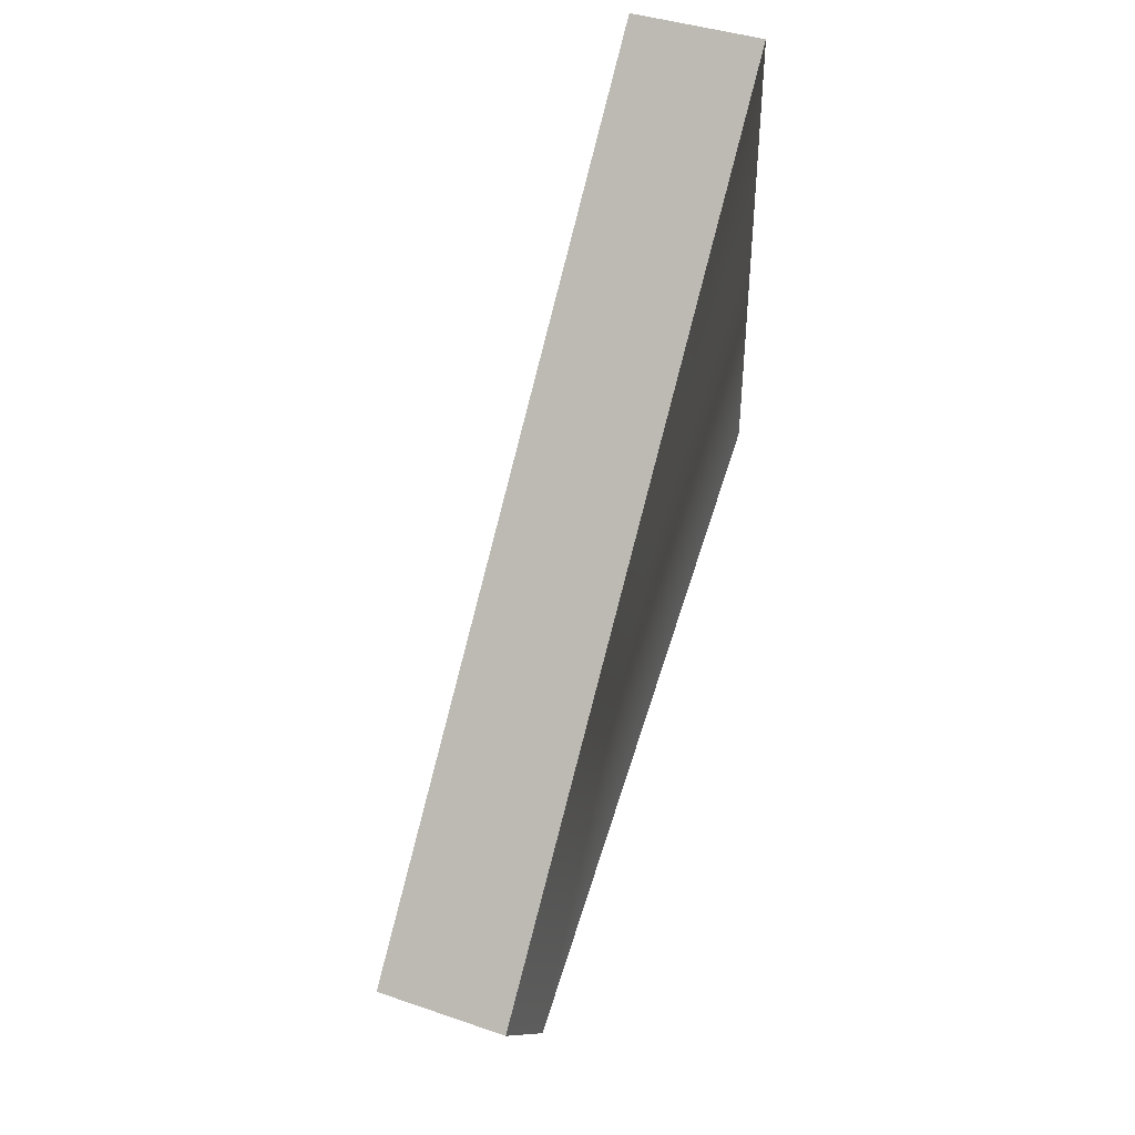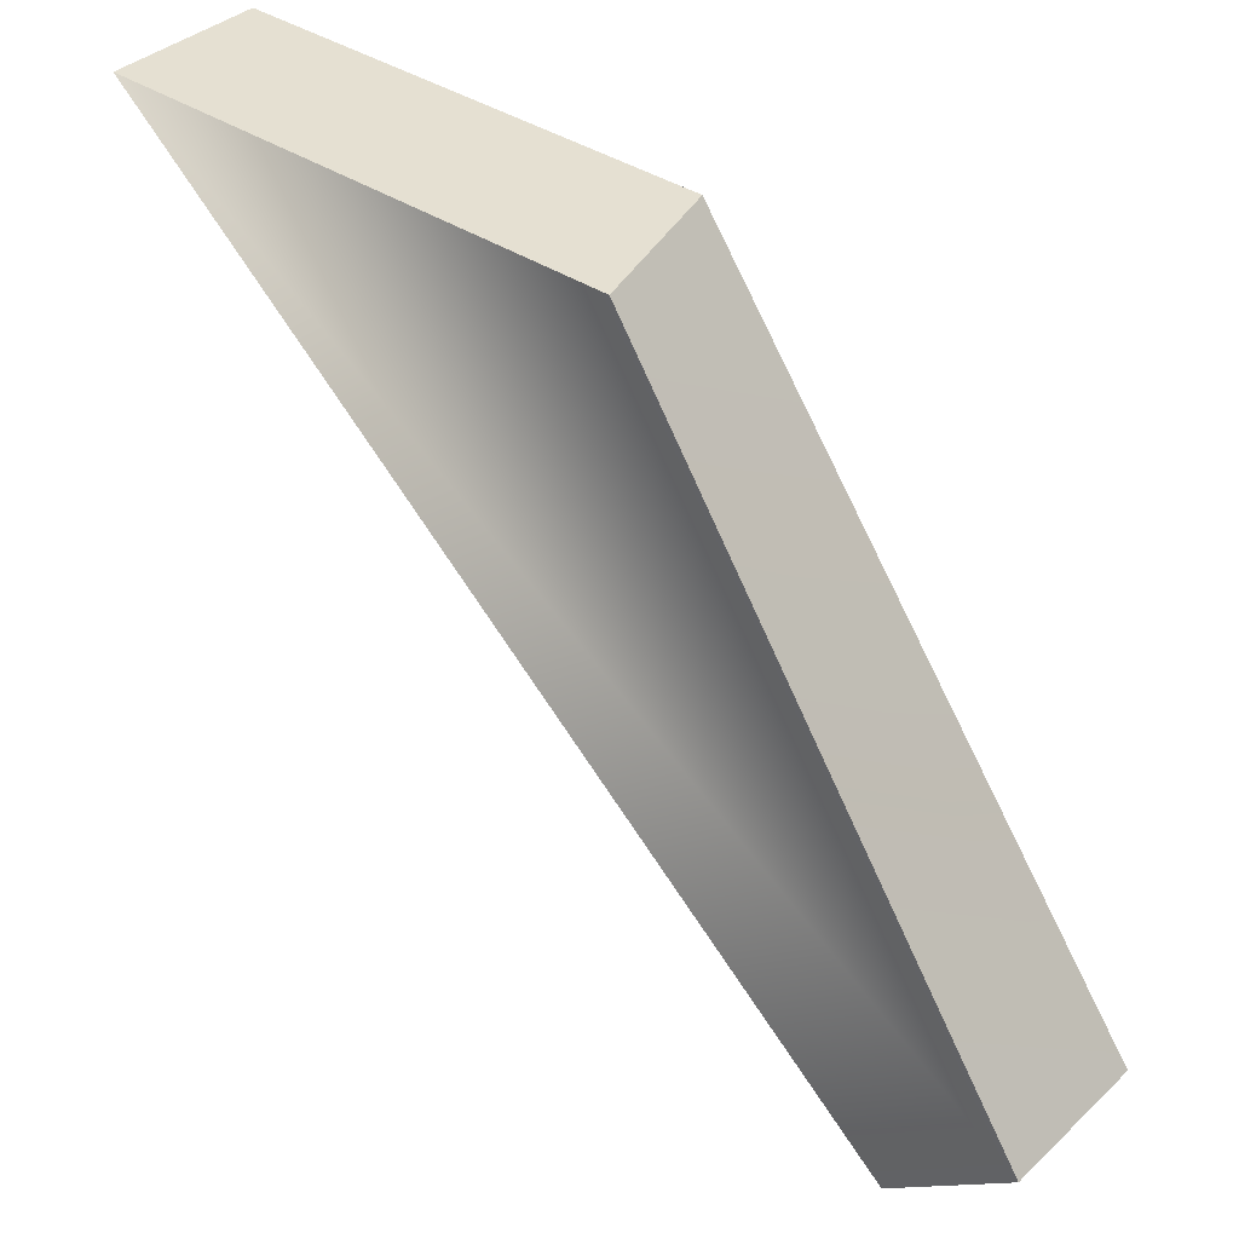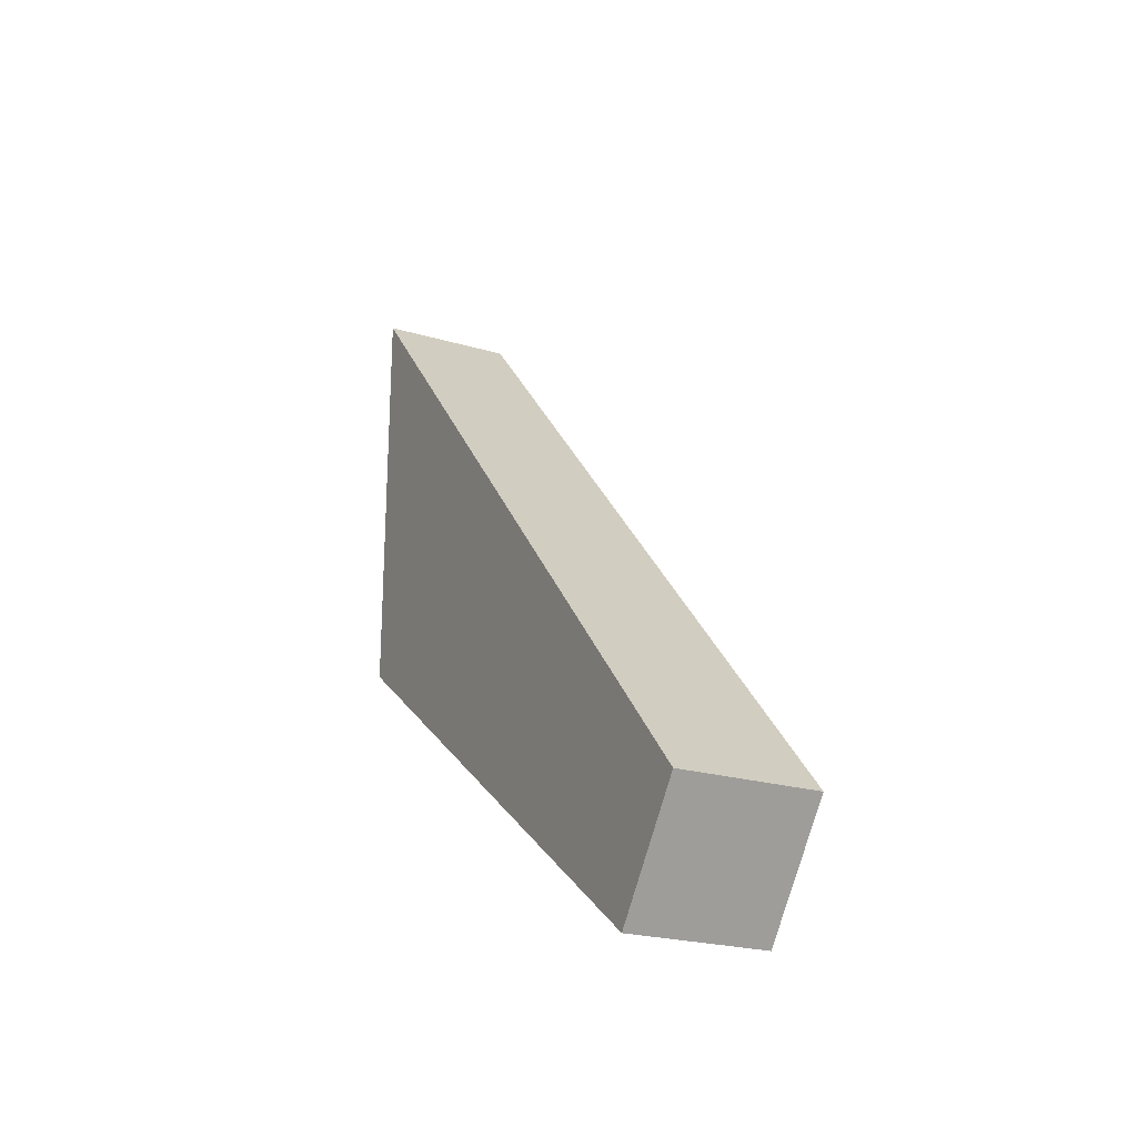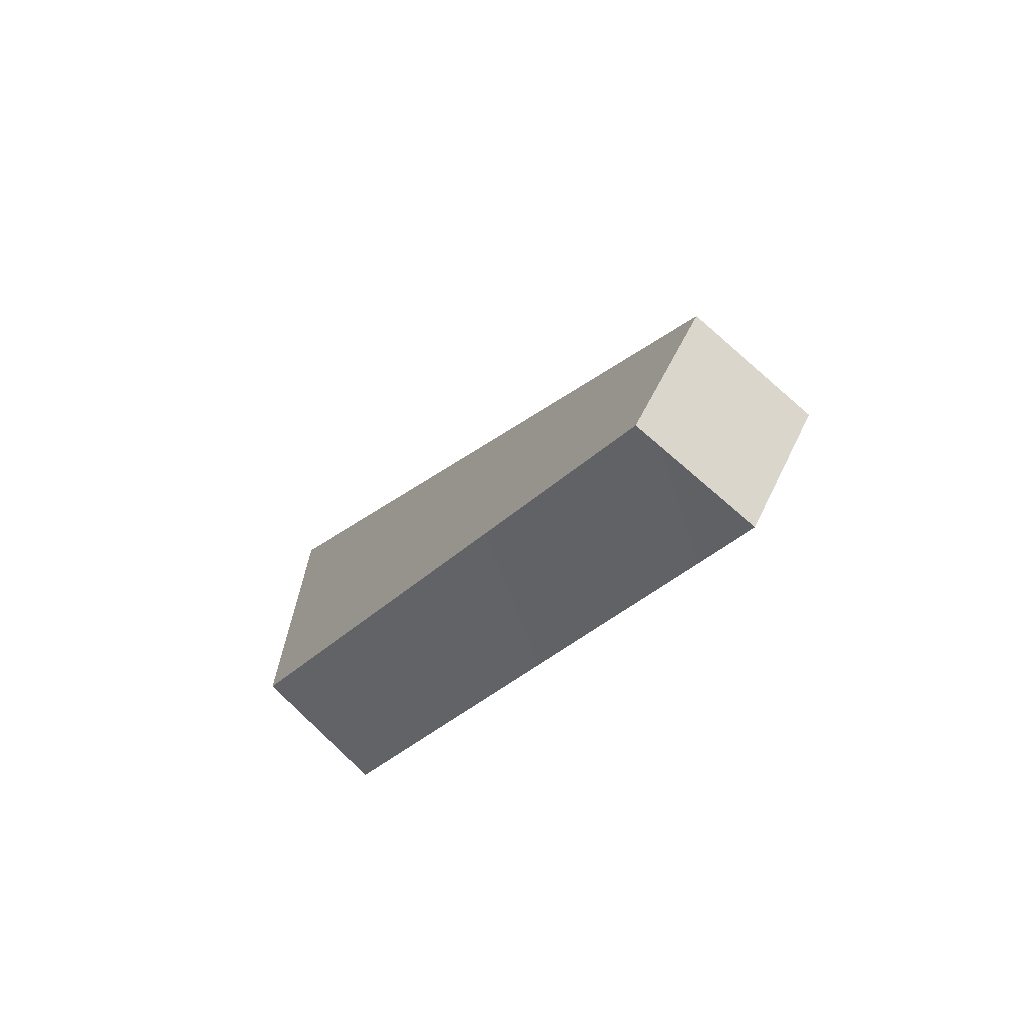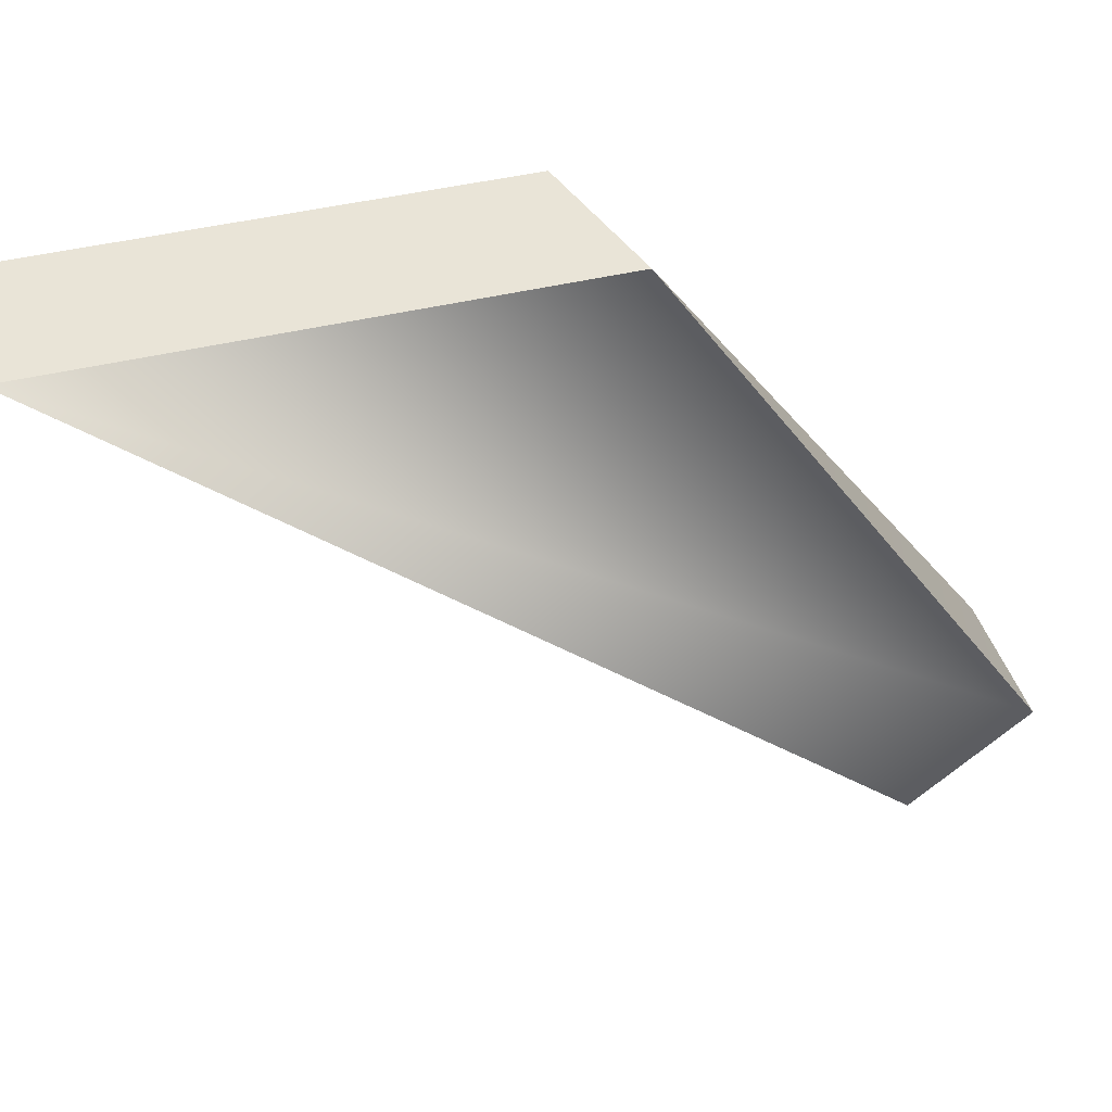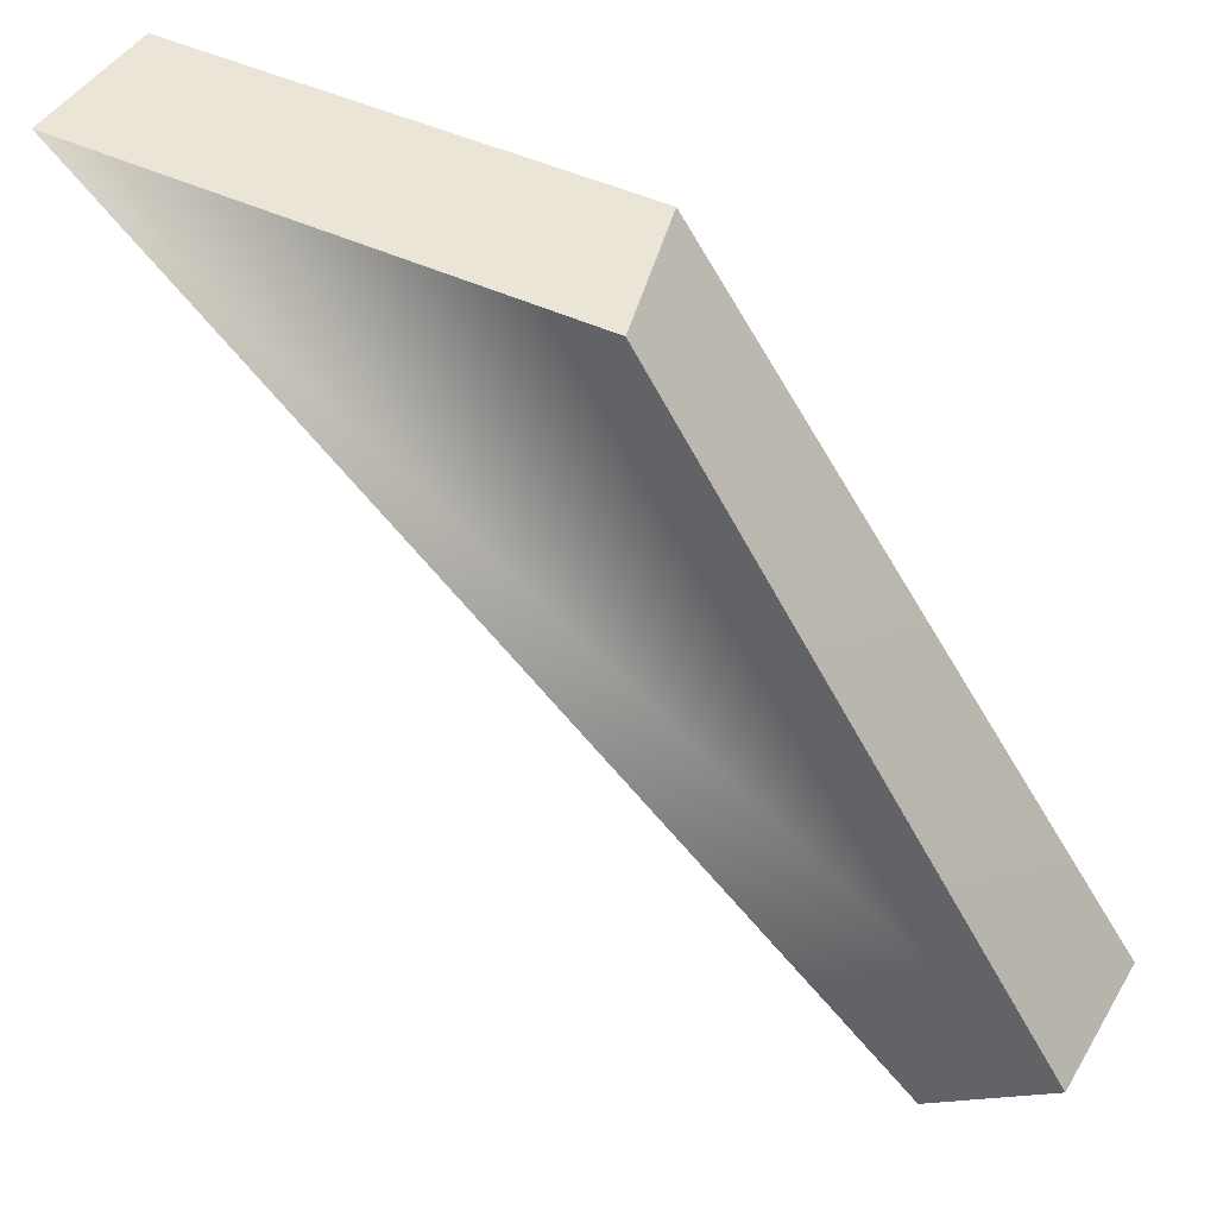
<metadata>
{"format":"obj","ext":"obj","renderer":"f3d","projection":"perspective","resolution":1024,"background":"white","views":[{"elev":41.9,"azim":-157.8,"up":"+Y"},{"elev":37.7,"azim":-49.3,"up":"+Z"},{"elev":-23.6,"azim":153.9,"up":"+Y"},{"elev":-70.8,"azim":138.9,"up":"+Y"},{"elev":42.8,"azim":-106.2,"up":"+Z"},{"elev":44.4,"azim":-60.9,"up":"+Z"}]}
</metadata>
<code>
o DS_funnel_y_4_vis
v 0.1436 0.1137 -0.6858
v 0.1436 0.2997 -0.5201
v 0.1436 0.08554 -0.6631
v 0.1436 0.1891 -0.5201
v 0.1086 0.1137 -0.6858
v 0.1086 0.1797 -0.5201
v 0.1086 0.08554 -0.6631
v 0.1086 0.2997 -0.5201
v 0.1086 0.2997 -0.5201
v 0.1436 0.08554 -0.6631
v 0.1436 0.08554 -0.6631
v 0.1436 0.1891 -0.5201
v 0.1436 0.1891 -0.5201
v 0.1086 0.08554 -0.6631
v 0.1086 0.08554 -0.6631
v 0.1086 0.1137 -0.6858
v 0.1086 0.1137 -0.6858
v 0.1086 0.1797 -0.5201
v 0.1086 0.1797 -0.5201
v 0.1436 0.1137 -0.6858
v 0.1436 0.1137 -0.6858
v 0.1436 0.2997 -0.5201
v 0.1436 0.2997 -0.5201
v 0.1086 0.2997 -0.5201
v 0.1086 0.2997 -0.5201
f 12 20 22
f 18 24 15
f 11 17 21
f 19 3 13
f 4 8 6
f 9 1 5
f 12 10 20
f 18 25 24
f 24 16 15
f 11 14 17
f 19 7 3
f 4 23 8
f 9 2 1

</code>
